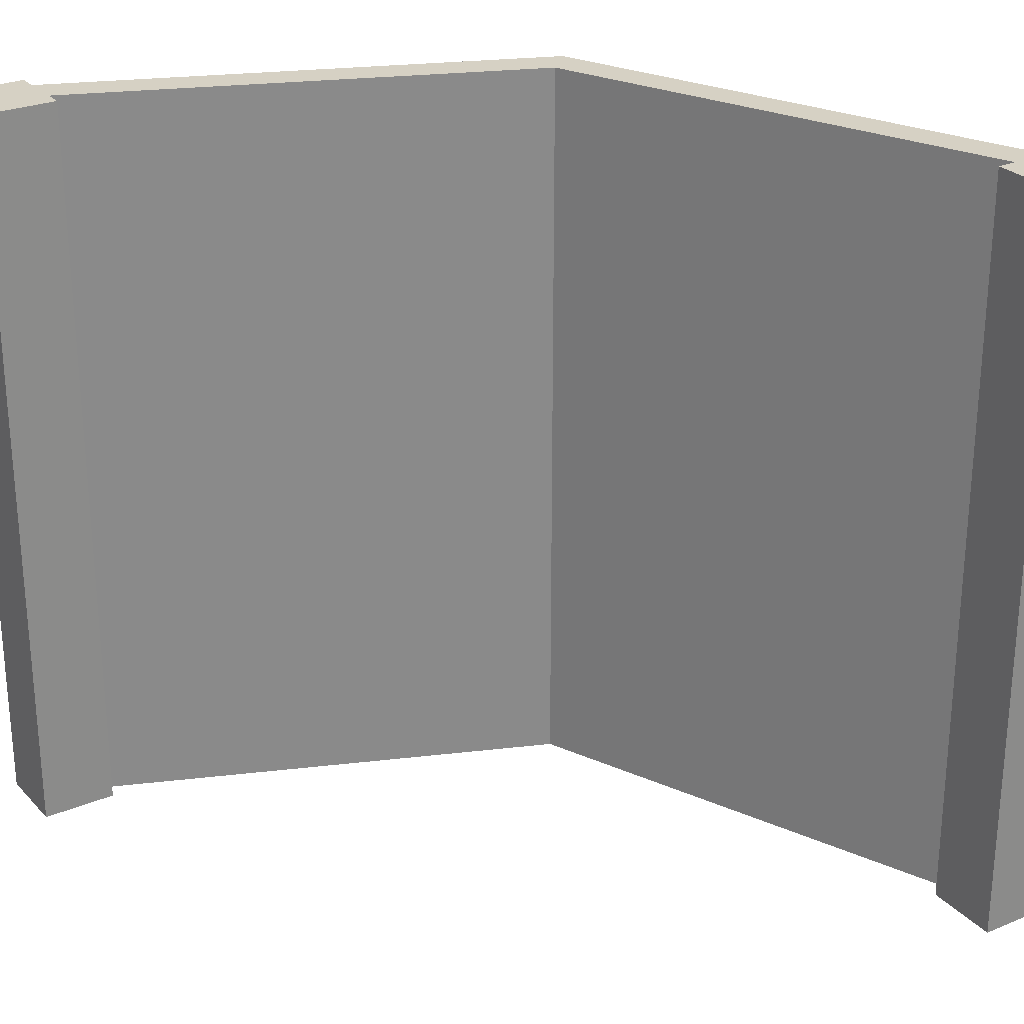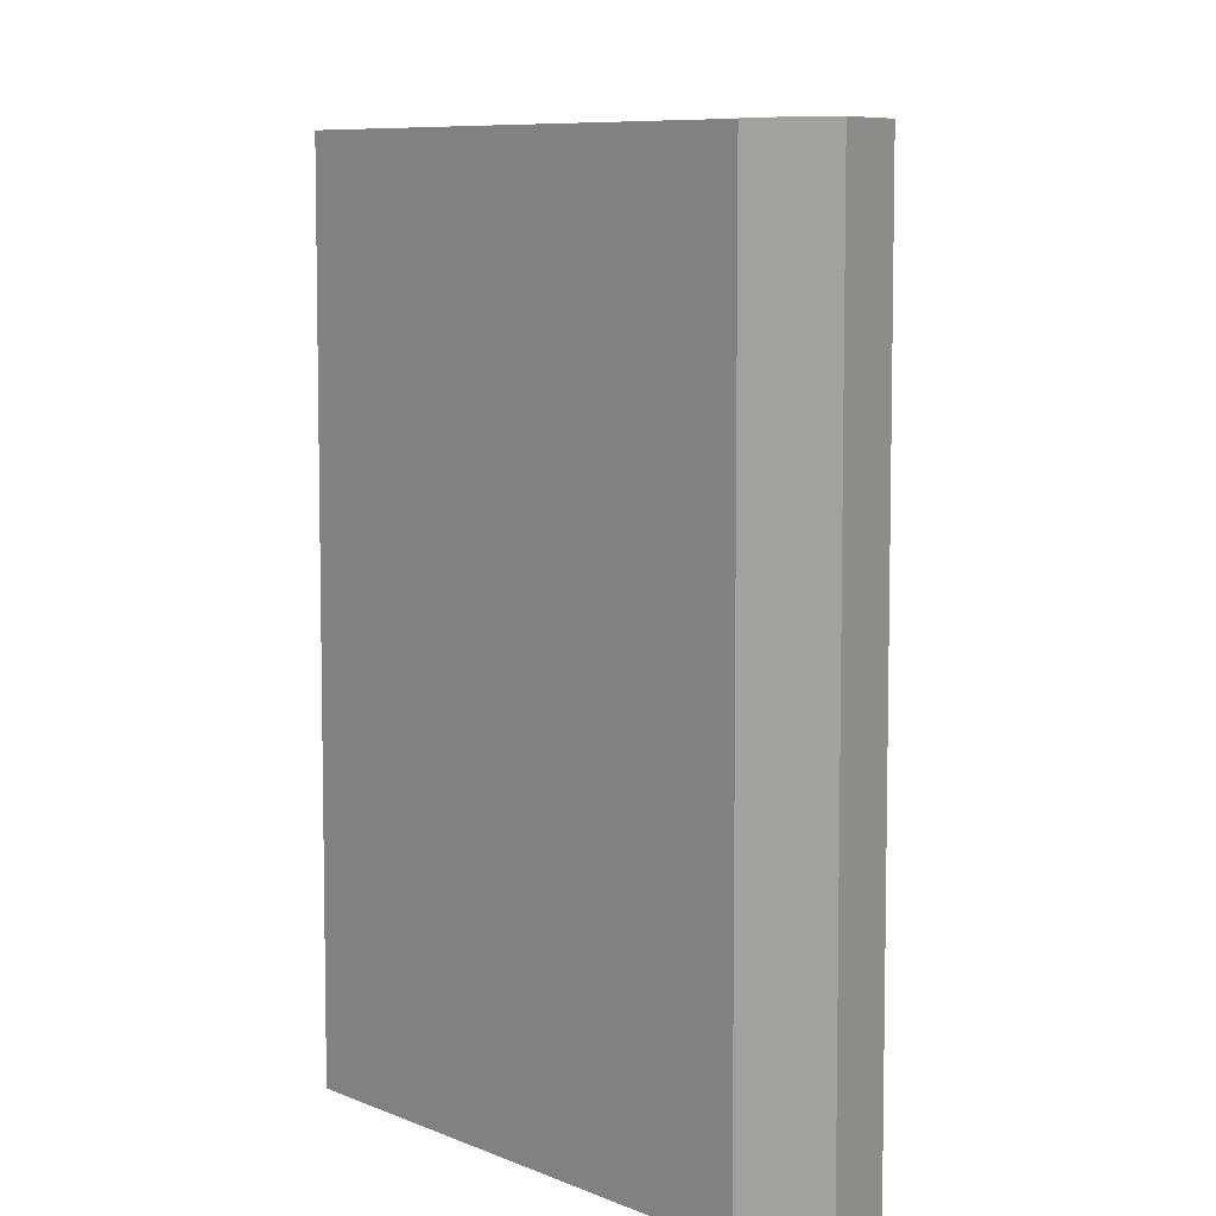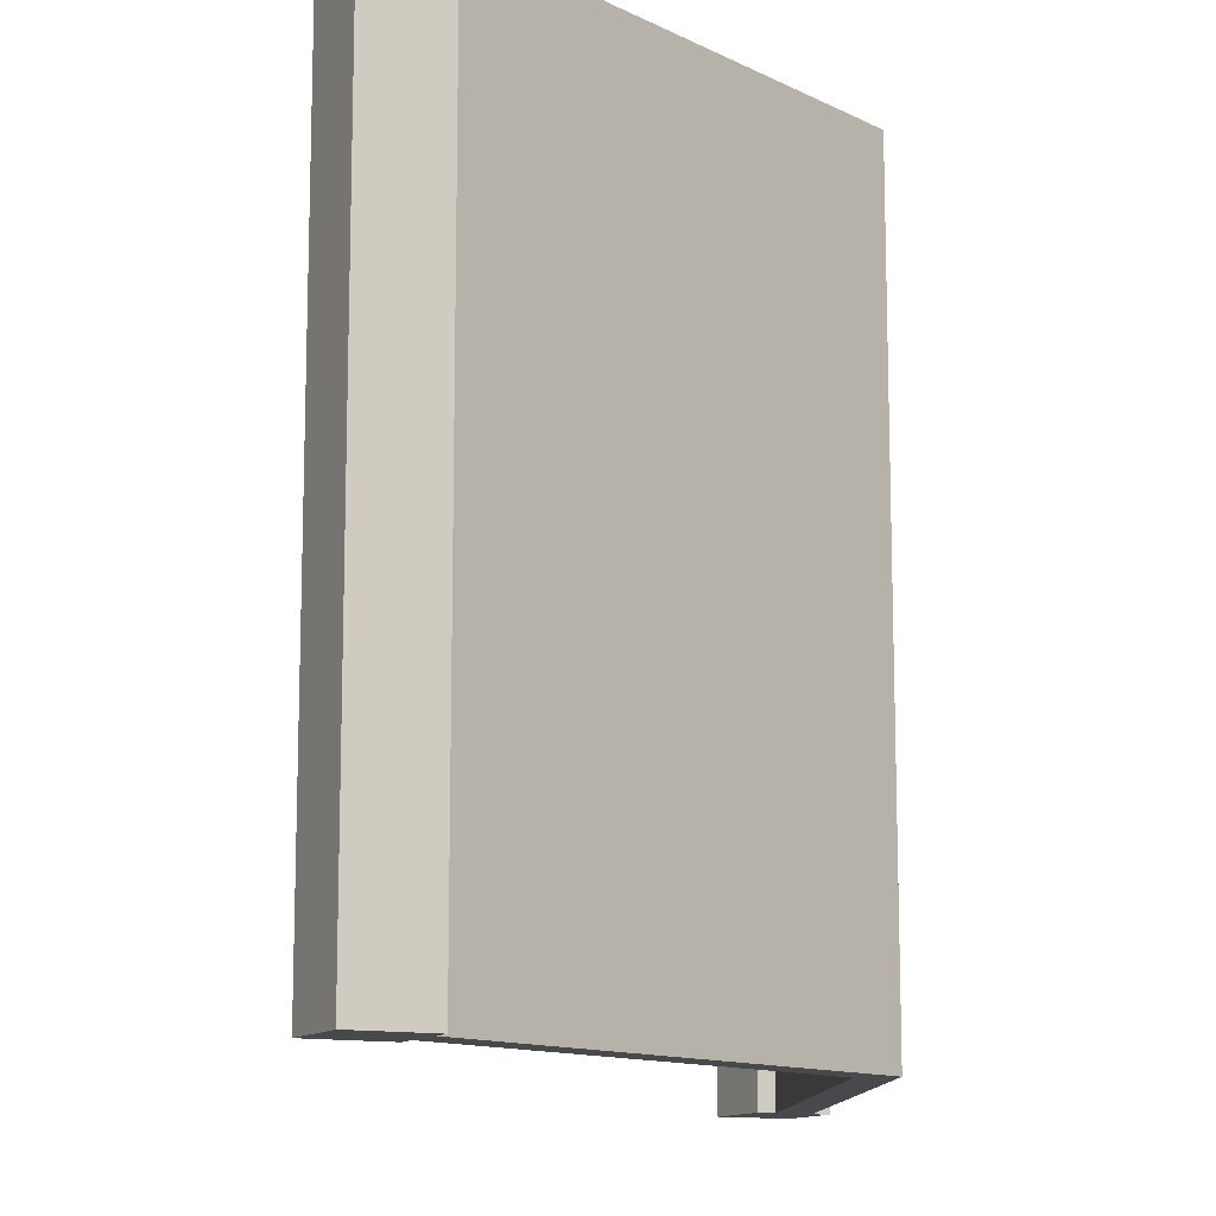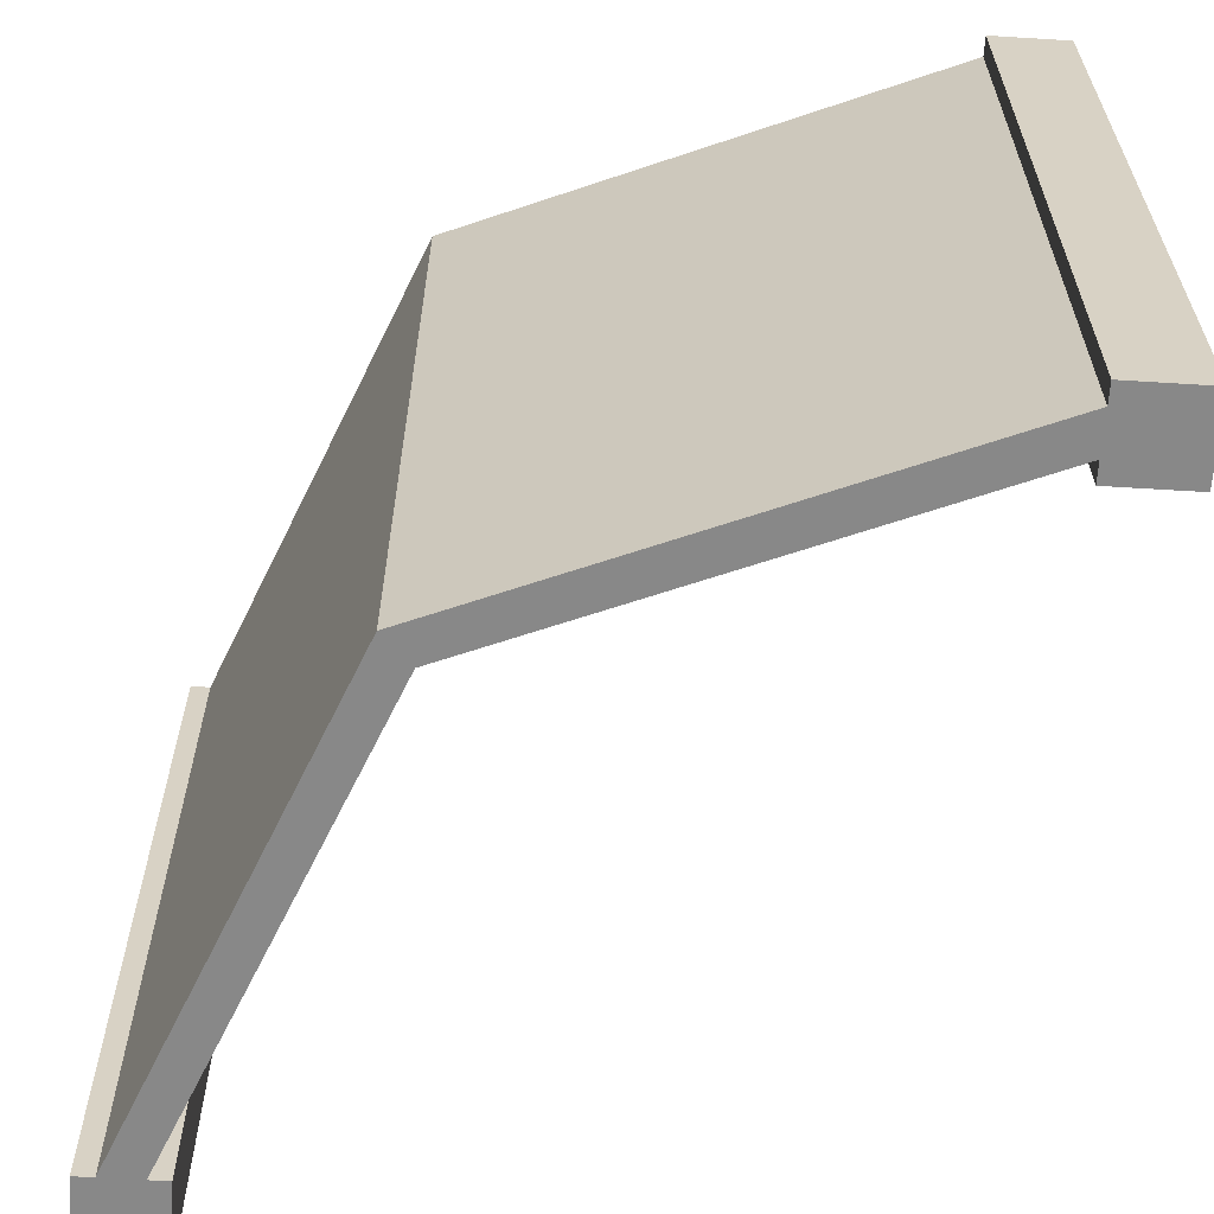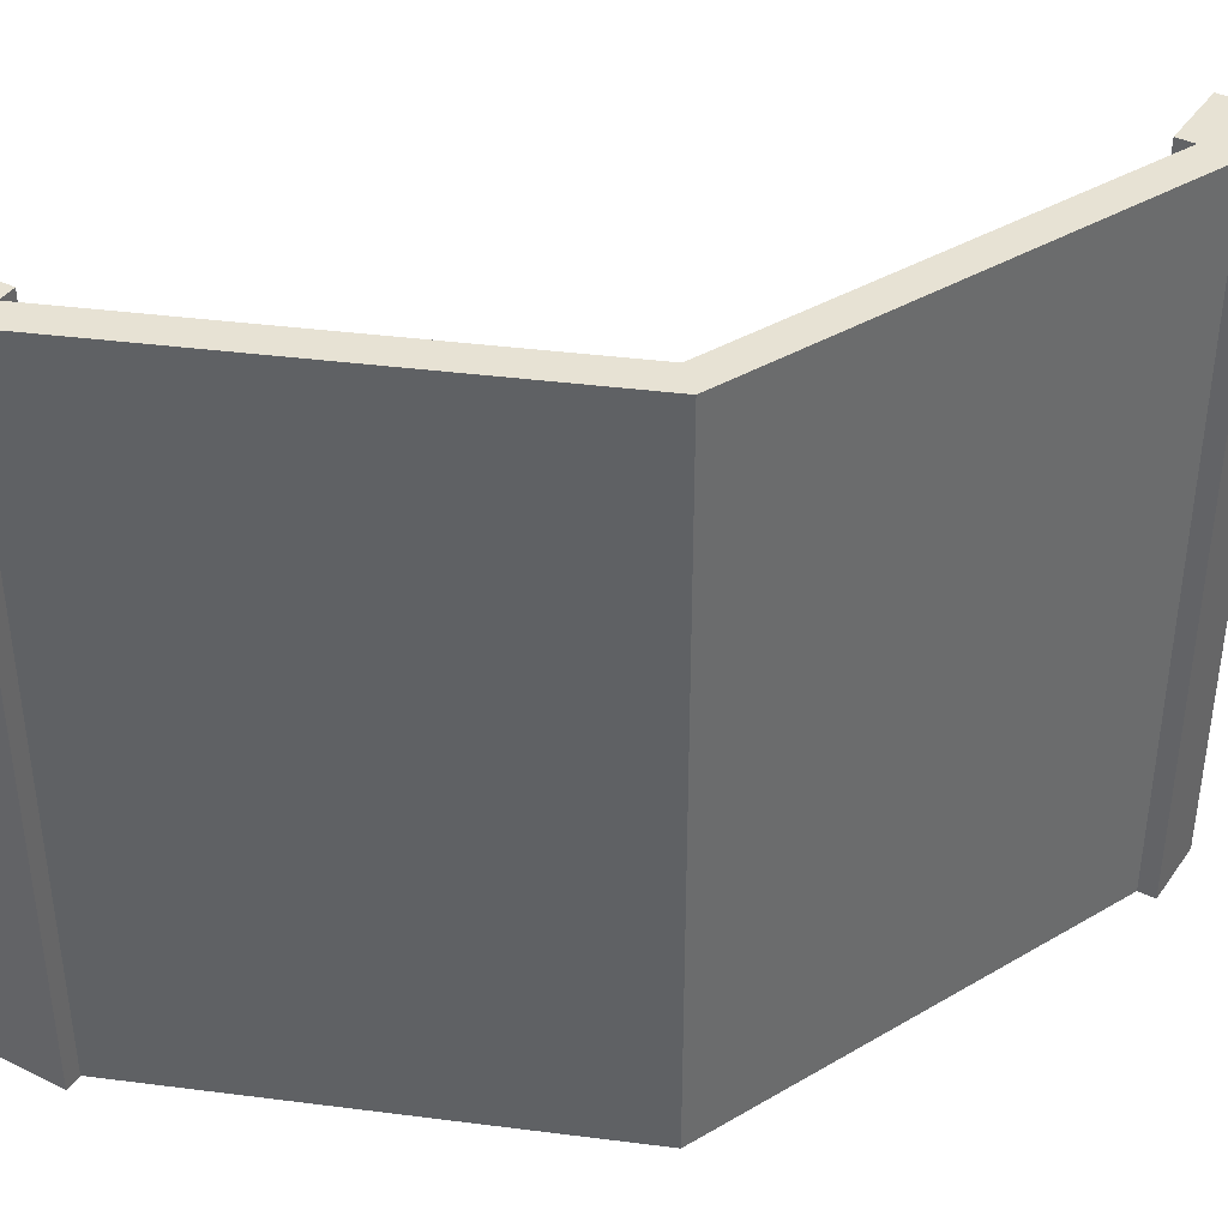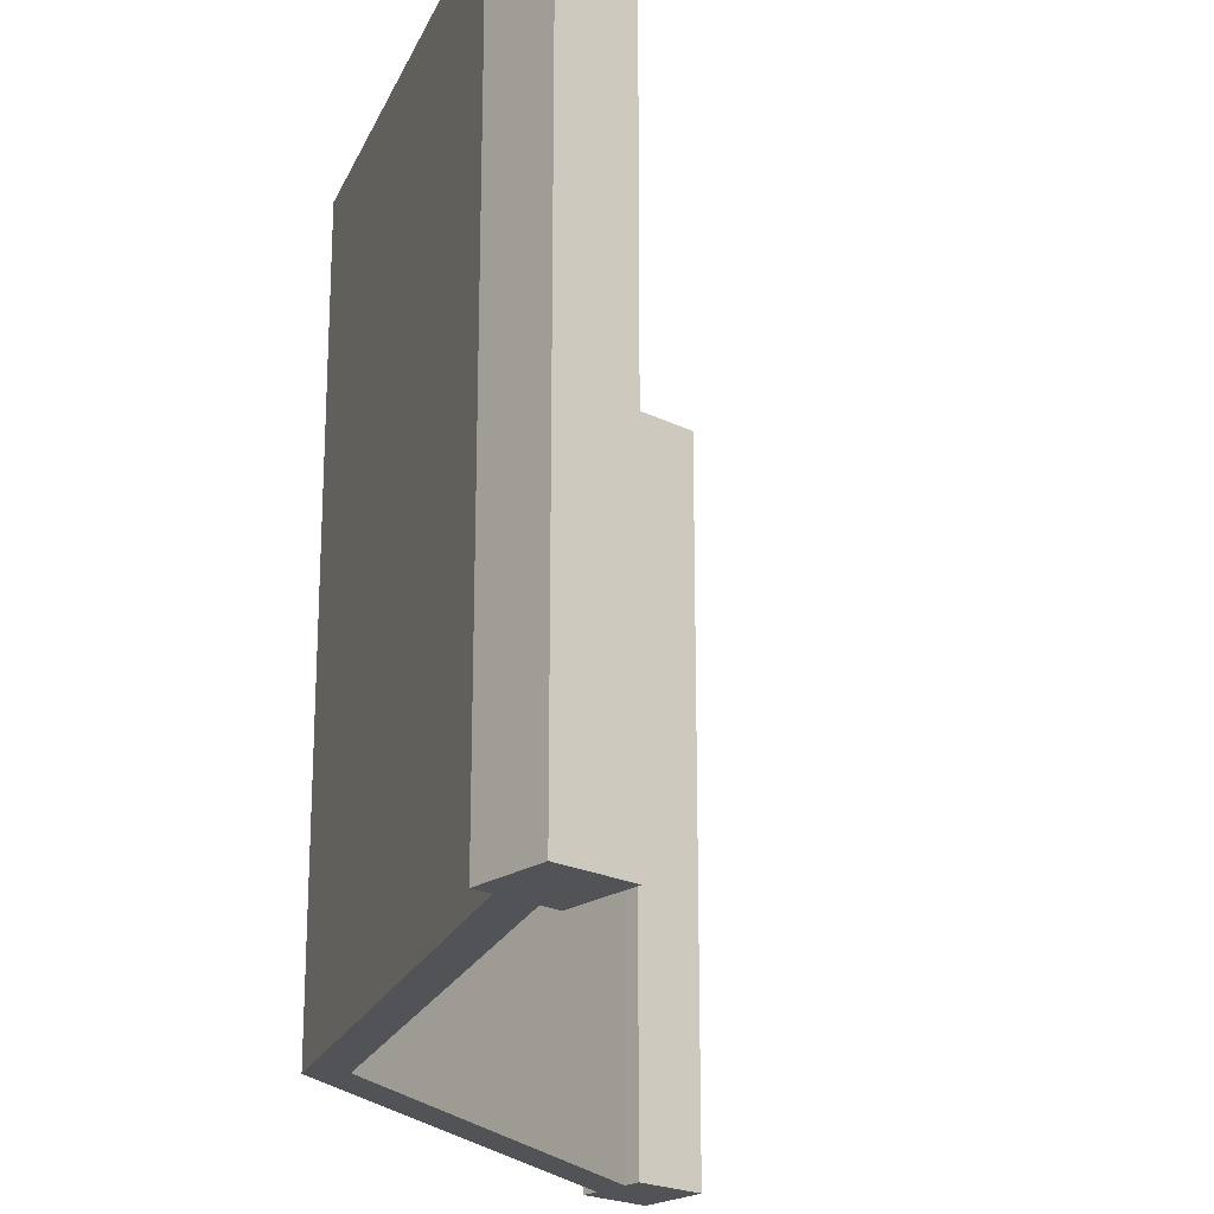
<metadata>
{"format":"obj","ext":"obj","renderer":"f3d","projection":"perspective","resolution":1024,"background":"white","views":[{"elev":26.8,"azim":-122.9,"up":"+Y"},{"elev":7.5,"azim":118.8,"up":"+Y"},{"elev":-12.3,"azim":-26.6,"up":"+Y"},{"elev":-62.9,"azim":86.4,"up":"+Y"},{"elev":39.7,"azim":31.5,"up":"+Y"},{"elev":-21.8,"azim":138.8,"up":"+Y"}]}
</metadata>
<code>
g wallWoodCornerEdge
v 0.475 0 -0.4
v 0.425 0 -0.4
v 0.2187 0 0.2187
v 0.1834 0 0.1834
v -0.4 0 0.475
v -0.4 0 0.425
v 0.2187 1 0.2187
v -0.4 1 0.475
v 0.475 1 -0.4
v 0.425 1 -0.4
v 0.1834 1 0.1834
v -0.4 1 0.425
v -0.4 1 0.5
v -0.5 1 0.5
v -0.4 1 0.4
v -0.5 1 0.4
v -0.4 0 0.4
v 0.5 0 -0.4
v 0.5 1 -0.4
v 0.4 0 -0.4
v 0.4 1 -0.4
v 0.5 1 -0.5
v 0.4 1 -0.5
v -0.4 0 0.5
v -0.5 0 0.5
v -0.5 0 0.4
v 0.4 0 -0.5
v 0.5 0 -0.5
f 3 2 1
f 2 3 4
f 4 3 5
f 4 5 6
f 7 5 3
f 5 7 8
f 10 7 9
f 7 10 11
f 7 11 8
f 8 11 12
f 7 1 9
f 1 7 3
f 12 4 6
f 4 12 11
f 4 10 2
f 10 4 11
f 8 14 13
f 14 8 12
f 14 12 15
f 14 15 16
f 12 17 15
f 17 12 6
f 19 1 18
f 1 19 9
f 10 20 2
f 20 10 21
f 23 19 22
f 19 23 9
f 9 23 10
f 10 23 21
f 13 25 24
f 25 13 14
f 16 17 26
f 17 16 15
f 23 28 27
f 28 23 22
f 25 5 24
f 5 25 6
f 6 25 17
f 17 25 26
f 13 5 8
f 5 13 24
f 25 16 26
f 16 25 14
f 19 28 22
f 28 19 18
f 1 28 18
f 28 1 27
f 27 1 2
f 27 2 20
f 20 23 27
f 23 20 21

</code>
